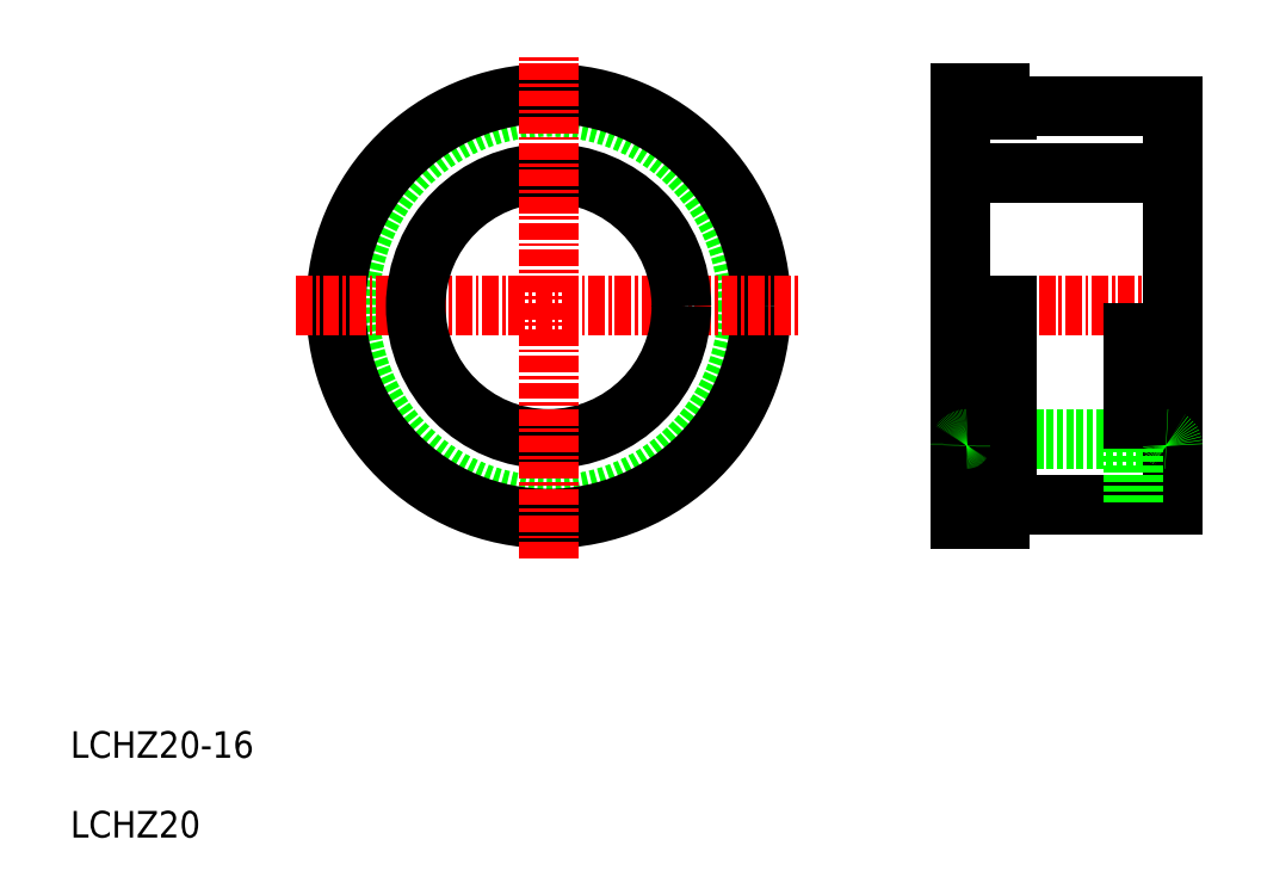
<metadata>
{"format":"dxf","ext":"dxf","renderer":"ezdxf+matplotlib","layout":"modelspace","background":"white","min_lineweight":24,"dpi":150}
</metadata>
<code>
0
SECTION
2
ENTITIES
0
LINE
8
0
10
77.5
20
60
30
0
11
92.5
21
60
31
0
0
LINE
8
0
10
77.5
20
40
30
0
11
92.5
21
40
31
0
0
LINE
8
0
10
80.5
20
65
30
0
11
93
21
65
31
0
0
LINE
8
0
10
80.5
20
35
30
0
11
93
21
35
31
0
0
LINE
8
CENTER
10
74.9
20
50
30
0
11
94.39
21
50
31
0
0
LINE
8
0
10
77
20
66
30
0
11
77
21
34
31
0
0
LINE
8
0
10
80.5
20
50
30
0
11
80.5
21
35
31
0
0
LINE
8
0
10
80
20
50
30
0
11
80
21
34
31
0
0
TEXT
8
0
10
10
20
16
30
0
40
2
1
LCHZ20-16
0
TEXT
8
0
10
10
20
10
30
0
40
2
1
LCHZ20
0
LINE
8
0
10
77
20
34
30
0
11
80
21
34
31
0
0
LINE
8
0
10
80
20
35.25
30
0
11
80.5
21
35.25
31
0
0
ARC
8
0
10
77.5
20
39.5
30
0
40
0.5
50
90
51
180
0
ARC
8
0
10
77.5
20
60.5
30
0
40
0.5
50
180
51
270
0
LINE
8
0
10
77
20
66
30
0
11
80
21
66
31
0
0
LINE
8
0
10
80
20
66
30
0
11
80
21
65
31
0
0
LINE
8
0
10
80
20
64.75
30
0
11
80.5
21
64.75
31
0
0
LINE
8
0
10
80
20
65
30
0
11
80
21
64.75
31
0
0
LINE
8
0
10
80.5
20
64.75
30
0
11
80.5
21
65
31
0
0
LINE
8
0
10
93
20
65
30
0
11
93
21
35
31
0
0
LINE
8
0
10
90
20
50
30
0
11
90
21
35
31
0
0
LINE
8
0
10
90
20
48
30
0
11
90
21
41.5
31
0
0
ARC
8
0
10
92.5
20
39.5
30
0
40
0.5
50
0
51
90
0
LINE
8
0
10
93
20
50
30
0
11
93
21
50
31
0
0
LINE
8
0
10
93
20
57.5
30
0
11
93
21
57.5
31
0
0
ARC
8
0
10
92.5
20
60.5
30
0
40
0.5
50
270
51
0
0
CIRCLE
8
0
10
46
20
50
30
0
40
15
0
CIRCLE
8
0
10
46
20
50
30
0
40
16
0
LINE
8
CENTER
10
27
20
50
30
0
11
65
21
50
31
0
0
CIRCLE
8
0
10
46
20
50
30
0
40
10
0
LINE
8
CENTER
10
46
20
31
30
0
11
46
21
69
31
0
0
ENDSEC
0
EOF

</code>
